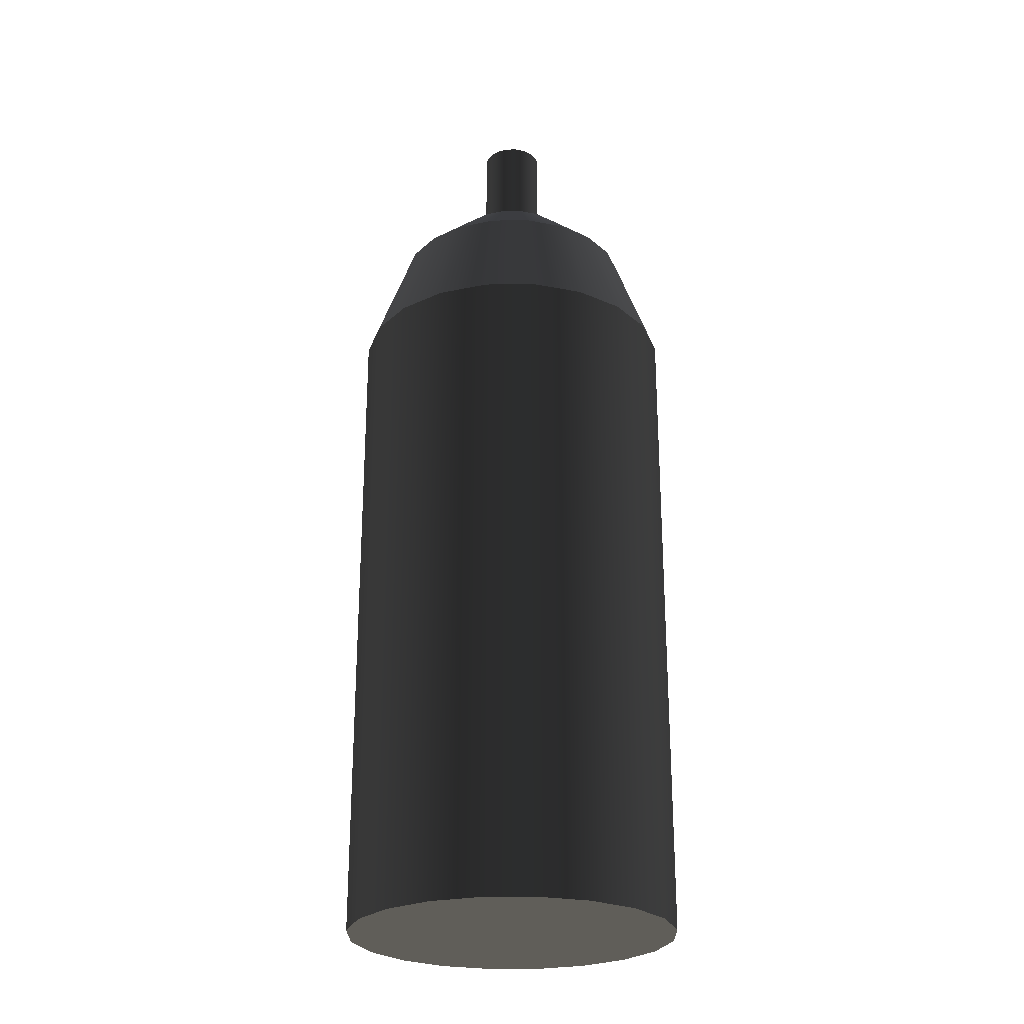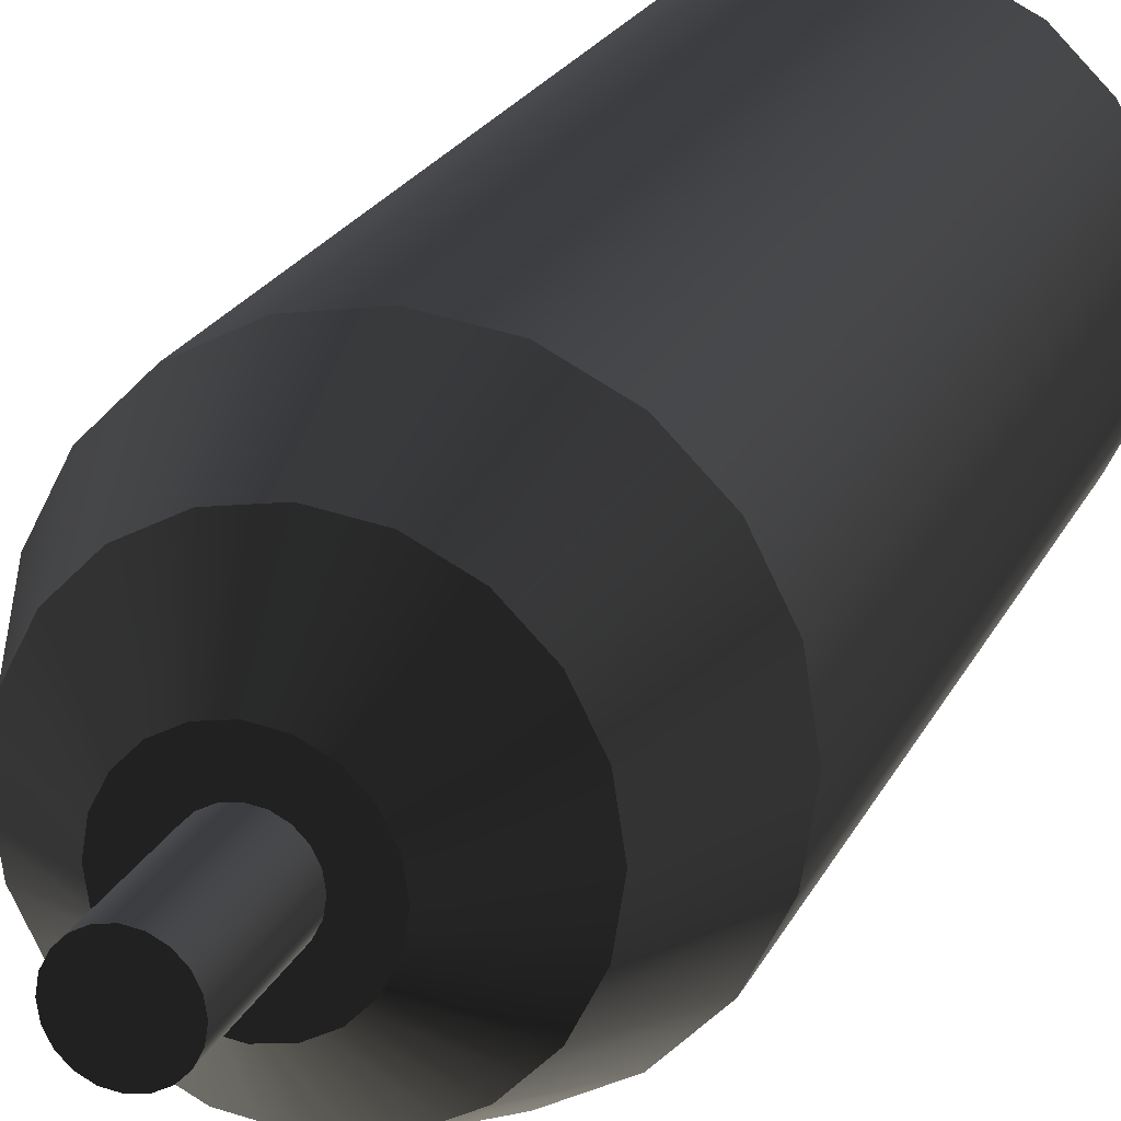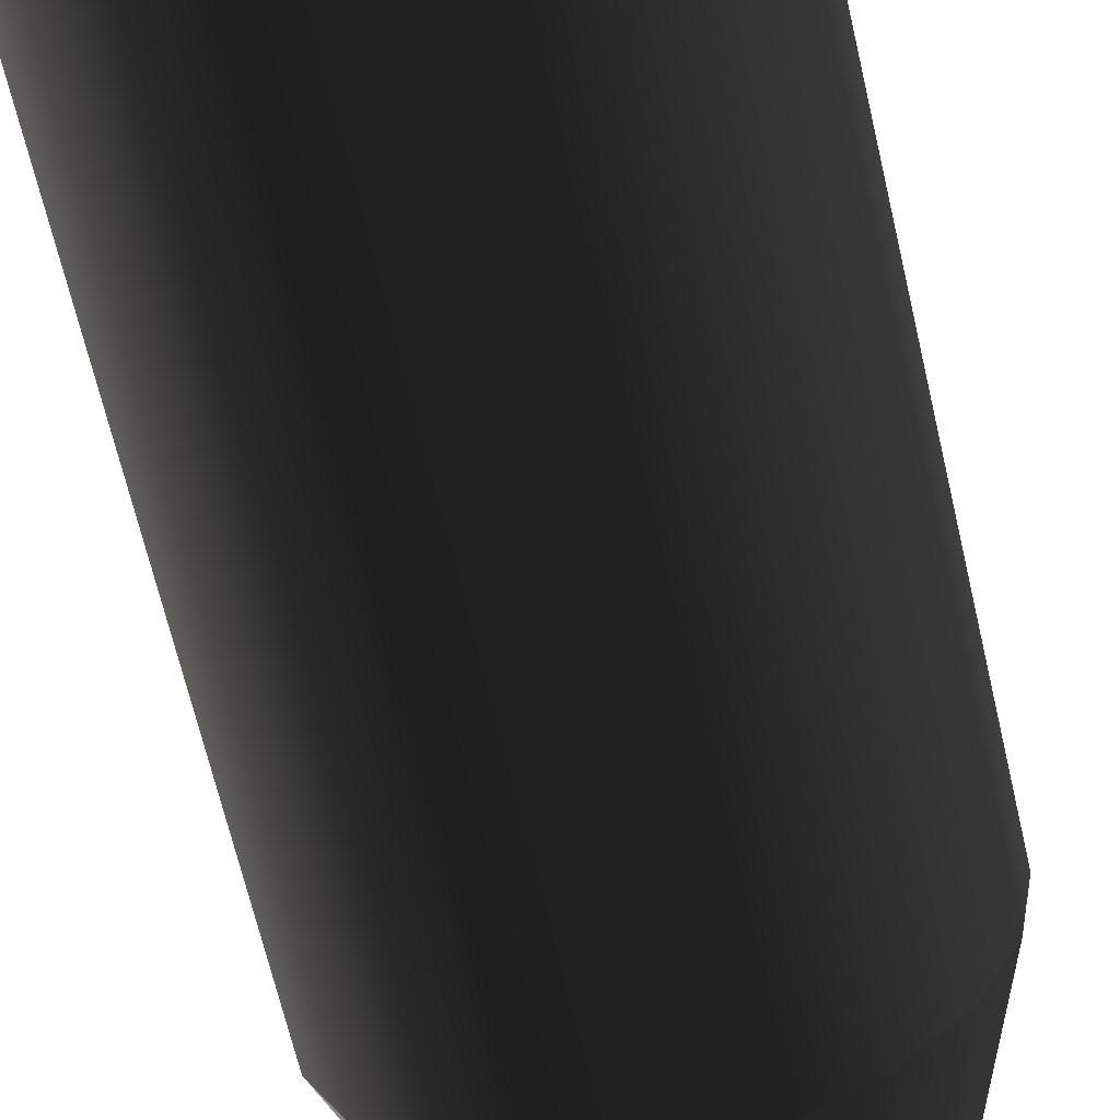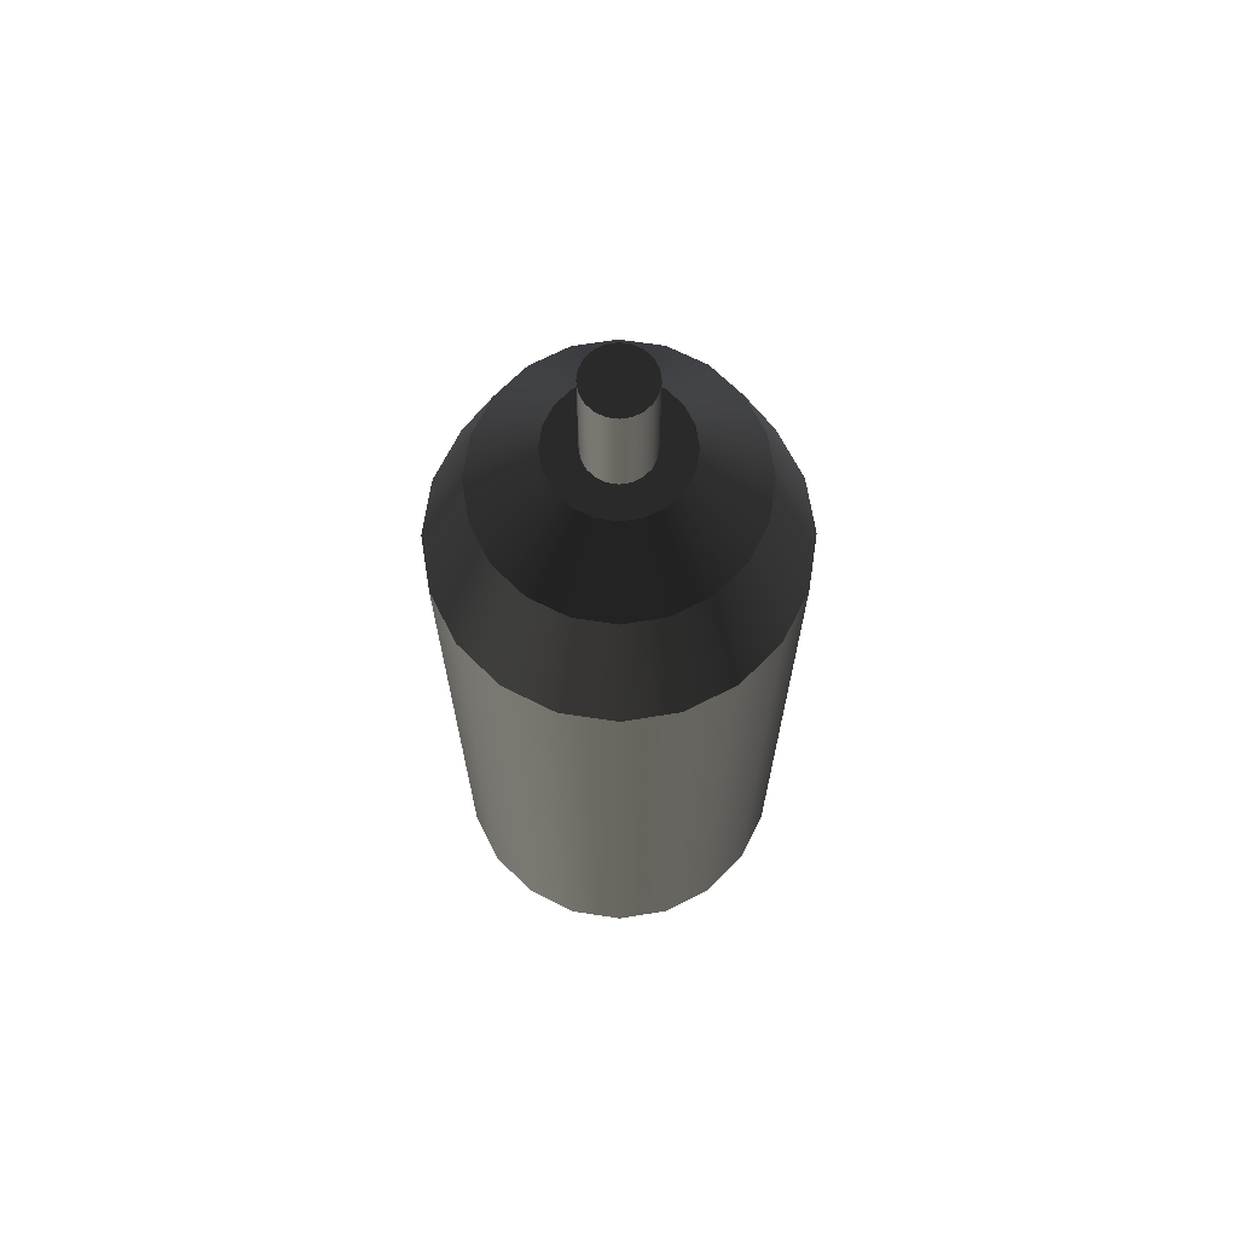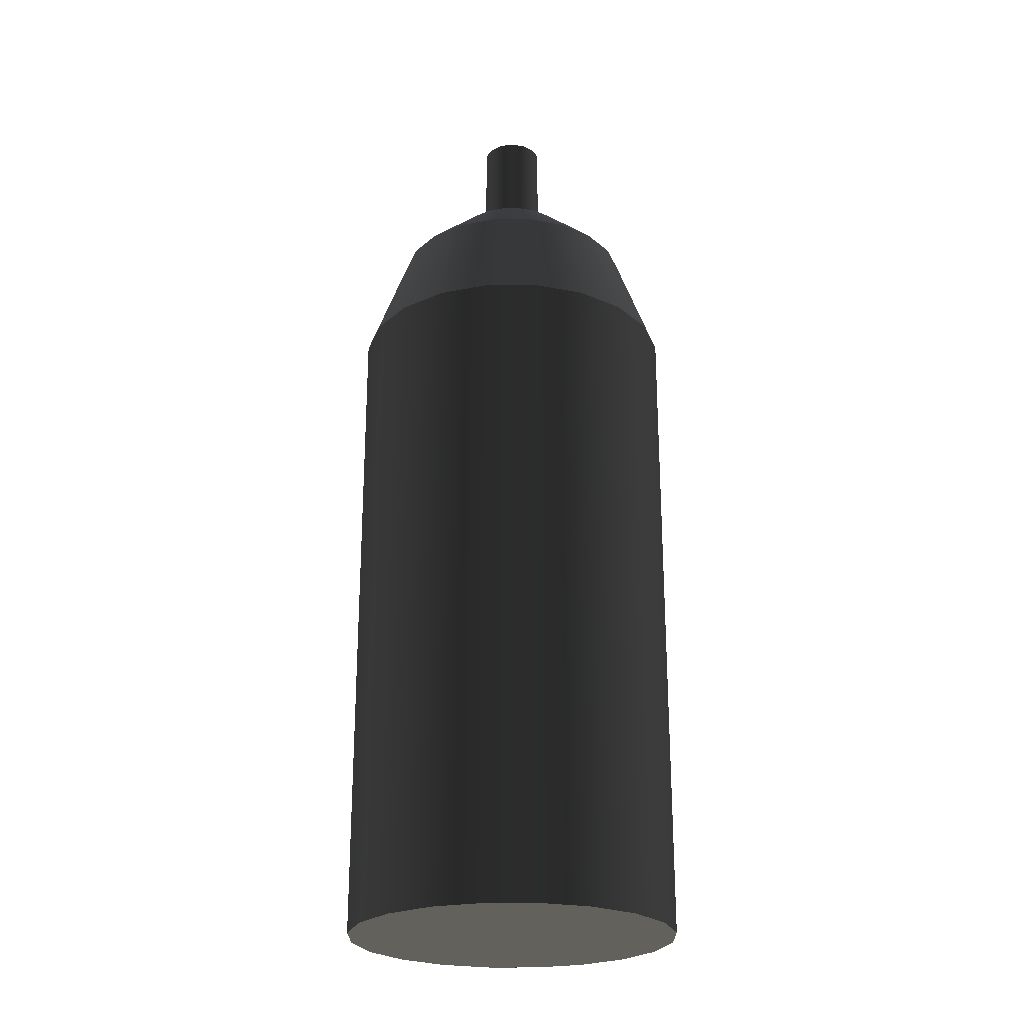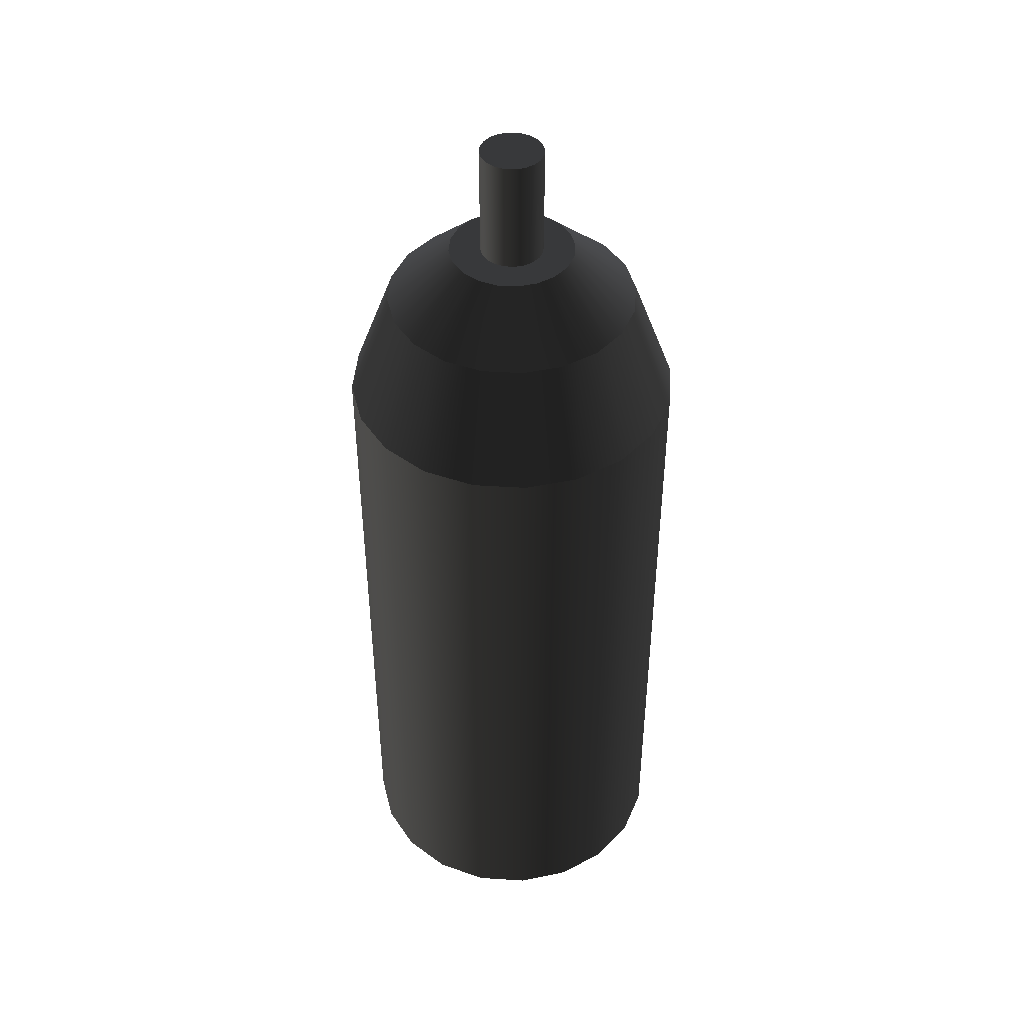
<metadata>
{"format":"obj","ext":"obj","renderer":"f3d","projection":"perspective","resolution":1024,"background":"white","views":[{"elev":-25.4,"azim":-152.3,"up":"+Y"},{"elev":19.5,"azim":-161.9,"up":"+Z"},{"elev":-62.9,"azim":12.7,"up":"+Z"},{"elev":68.5,"azim":-18.3,"up":"+Y"},{"elev":-24.2,"azim":153.3,"up":"+Y"},{"elev":44.2,"azim":-22.7,"up":"+Y"}]}
</metadata>
<code>
g default
v 0.1427 0 0.003647
v 0.1214 0 -0.03817
v 0.08817 0 -0.07135
v 0.04635 0 -0.09266
v 0 0 -0.1
v -0.04635 0 -0.09266
v -0.08817 0 -0.07135
v -0.1214 0 -0.03817
v -0.1427 0 0.003647
v -0.15 0 0.05
v -0.1427 0 0.09635
v -0.1214 0 0.1382
v -0.08817 0 0.1714
v -0.04635 0 0.1927
v 0 0 0.2
v 0.04635 0 0.1927
v 0.08817 0 0.1714
v 0.1214 0 0.1382
v 0.1427 0 0.09635
v 0.15 0 0.05
v 0.107 0.7 0.01524
v 0.09101 0.7 -0.01613
v 0.06613 0.7 -0.04101
v 0.03476 0.7 -0.05699
v 0 0.7 -0.0625
v -0.03476 0.7 -0.05699
v -0.06613 0.7 -0.04101
v -0.09101 0.7 -0.01613
v -0.107 0.7 0.01524
v -0.1125 0.7 0.05
v -0.107 0.7 0.08476
v -0.09101 0.7 0.1161
v -0.06613 0.7 0.141
v -0.03476 0.7 0.157
v 0 0.7 0.1625
v 0.03476 0.7 0.157
v 0.06613 0.7 0.141
v 0.09101 0.7 0.1161
v 0.107 0.7 0.08476
v 0.1125 0.7 0.05
v 0 0 0.05
v 0.132 0.6 -0.01726
v 0.132 0 -0.01726
v 0.1214 0.6 -0.03817
v 0.099 0.7 -0.000445
v 0.1427 0.6 0.003647
v 0.1048 0.6 -0.05476
v 0.1048 0 -0.05476
v 0.08817 0.6 -0.07135
v 0.07857 0.7 -0.02857
v 0.06726 0.6 -0.08201
v 0.06726 0 -0.08201
v 0.04635 0.6 -0.09266
v 0.05044 0.7 -0.049
v 0.02318 0.6 -0.09633
v 0.02318 0 -0.09633
v 0 0.6 -0.1
v 0.01738 0.7 -0.05975
v -0.02318 0.6 -0.09633
v -0.02318 0 -0.09633
v -0.04635 0.6 -0.09266
v -0.01738 0.7 -0.05975
v -0.06726 0.6 -0.08201
v -0.06726 0 -0.08201
v -0.08817 0.6 -0.07135
v -0.05044 0.7 -0.049
v -0.1048 0.6 -0.05476
v -0.1048 0 -0.05476
v -0.1214 0.6 -0.03817
v -0.07857 0.7 -0.02857
v -0.132 0.6 -0.01726
v -0.132 0 -0.01726
v -0.1427 0.6 0.003647
v -0.099 0.7 -0.000445
v -0.1463 0.6 0.02682
v -0.1463 0 0.02682
v -0.15 0.6 0.05
v -0.1097 0.7 0.03262
v -0.1463 0.6 0.07318
v -0.1463 0 0.07318
v -0.1427 0.6 0.09635
v -0.1097 0.7 0.06738
v -0.132 0.6 0.1173
v -0.132 0 0.1173
v -0.1214 0.6 0.1382
v -0.099 0.7 0.1004
v -0.1048 0.6 0.1548
v -0.1048 0 0.1548
v -0.08817 0.6 0.1714
v -0.07857 0.7 0.1286
v -0.06726 0.6 0.182
v -0.06726 0 0.182
v -0.04635 0.6 0.1927
v -0.05044 0.7 0.149
v -0.02318 0.6 0.1963
v -0.02318 0 0.1963
v 0 0.6 0.2
v -0.01738 0.7 0.1597
v 0.02318 0.6 0.1963
v 0.02318 0 0.1963
v 0.04635 0.6 0.1927
v 0.01738 0.7 0.1597
v 0.06726 0.6 0.182
v 0.06726 0 0.182
v 0.08817 0.6 0.1714
v 0.05044 0.7 0.149
v 0.1048 0.6 0.1548
v 0.1048 0 0.1548
v 0.1214 0.6 0.1382
v 0.07857 0.7 0.1286
v 0.132 0.6 0.1173
v 0.132 0 0.1173
v 0.1427 0.6 0.09635
v 0.099 0.7 0.1004
v 0.1463 0.6 0.07318
v 0.1463 0 0.07318
v 0.15 0.6 0.05
v 0.1097 0.7 0.06738
v 0.1463 0.6 0.02682
v 0.1463 0 0.02682
v 0.1097 0.7 0.03262
v 0.0535 0.75 0.03262
v 0.0495 0.75 0.02478
v 0.04551 0.75 0.01694
v 0.03929 0.75 0.01072
v 0.03306 0.75 0.004493
v 0.02522 0.75 0.000498
v 0.01738 0.75 -0.003497
v 0.008691 0.75 -0.004874
v 0 0.75 -0.00625
v -0.008691 0.75 -0.004874
v -0.01738 0.75 -0.003497
v -0.02522 0.75 0.000498
v -0.03306 0.75 0.004493
v -0.03929 0.75 0.01072
v -0.04551 0.75 0.01694
v -0.0495 0.75 0.02478
v -0.0535 0.75 0.03262
v -0.05487 0.75 0.04131
v -0.05625 0.75 0.05
v -0.05487 0.75 0.05869
v -0.0535 0.75 0.06738
v -0.0495 0.75 0.07522
v -0.04551 0.75 0.08306
v -0.03929 0.75 0.08929
v -0.03306 0.75 0.09551
v -0.02522 0.75 0.0995
v -0.01738 0.75 0.1035
v -0.008691 0.75 0.1049
v 0 0.75 0.1062
v 0.008691 0.75 0.1049
v 0.01738 0.75 0.1035
v 0.02522 0.75 0.0995
v 0.03306 0.75 0.09551
v 0.03929 0.75 0.08929
v 0.04551 0.75 0.08306
v 0.0495 0.75 0.07522
v 0.0535 0.75 0.06738
v 0.05487 0.75 0.05869
v 0.05625 0.75 0.05
v 0.05487 0.75 0.04131
v 0.02675 0.75 0.04131
v 0.02475 0.75 0.03739
v 0.02275 0.75 0.03347
v 0.01964 0.75 0.03036
v 0.01653 0.75 0.02725
v 0.01261 0.75 0.02525
v 0.008691 0.75 0.02325
v 0.004346 0.75 0.02256
v 0 0.75 0.02187
v -0.004346 0.75 0.02256
v -0.008691 0.75 0.02325
v -0.01261 0.75 0.02525
v -0.01653 0.75 0.02725
v -0.01964 0.75 0.03036
v -0.02275 0.75 0.03347
v -0.02475 0.75 0.03739
v -0.02675 0.75 0.04131
v -0.02744 0.75 0.04565
v -0.02813 0.75 0.05
v -0.02744 0.75 0.05435
v -0.02675 0.75 0.05869
v -0.02475 0.75 0.06261
v -0.02275 0.75 0.06653
v -0.01964 0.75 0.06964
v -0.01653 0.75 0.07275
v -0.01261 0.75 0.07475
v -0.008691 0.75 0.07675
v -0.004346 0.75 0.07744
v 0 0.75 0.07812
v 0.004346 0.75 0.07744
v 0.008691 0.75 0.07675
v 0.01261 0.75 0.07475
v 0.01653 0.75 0.07275
v 0.01964 0.75 0.06964
v 0.02275 0.75 0.06653
v 0.02475 0.75 0.06261
v 0.02675 0.75 0.05869
v 0.02744 0.75 0.05435
v 0.02813 0.75 0.05
v 0.02744 0.75 0.04565
v 0.02675 0.85 0.04131
v 0.02475 0.85 0.03739
v 0.02275 0.85 0.03347
v 0 0.85 0.05
v 0.01964 0.85 0.03036
v 0.01653 0.85 0.02725
v 0.01261 0.85 0.02525
v 0.008691 0.85 0.02325
v 0.004346 0.85 0.02256
v 0 0.85 0.02187
v -0.004346 0.85 0.02256
v -0.008691 0.85 0.02325
v -0.01261 0.85 0.02525
v -0.01653 0.85 0.02725
v -0.01964 0.85 0.03036
v -0.02275 0.85 0.03347
v -0.02475 0.85 0.03739
v -0.02675 0.85 0.04131
v -0.02744 0.85 0.04565
v -0.02813 0.85 0.05
v -0.02744 0.85 0.05435
v -0.02675 0.85 0.05869
v -0.02475 0.85 0.06261
v -0.02275 0.85 0.06653
v -0.01964 0.85 0.06964
v -0.01653 0.85 0.07275
v -0.01261 0.85 0.07475
v -0.008691 0.85 0.07675
v -0.004346 0.85 0.07744
v 0 0.85 0.07812
v 0.004346 0.85 0.07744
v 0.008691 0.85 0.07675
v 0.01261 0.85 0.07475
v 0.01653 0.85 0.07275
v 0.01964 0.85 0.06964
v 0.02275 0.85 0.06653
v 0.02475 0.85 0.06261
v 0.02675 0.85 0.05869
v 0.02744 0.85 0.05435
v 0.02813 0.85 0.05
v 0.02744 0.85 0.04565
g Props_FireHydrant_Geo:pCylinder5
f 46 42 43 1
f 44 47 48 2
f 49 51 52 3
f 53 55 56 4
f 57 59 60 5
f 61 63 64 6
f 65 67 68 7
f 69 71 72 8
f 73 75 76 9
f 77 79 80 10
f 81 83 84 11
f 85 87 88 12
f 89 91 92 13
f 93 95 96 14
f 97 99 100 15
f 101 103 104 16
f 105 107 108 17
f 109 111 112 18
f 113 115 116 19
f 117 119 120 20
f 2 41 1 43
f 3 41 2 48
f 4 41 3 52
f 5 41 4 56
f 6 41 5 60
f 7 41 6 64
f 8 41 7 68
f 9 41 8 72
f 10 41 9 76
f 11 41 10 80
f 12 41 11 84
f 13 41 12 88
f 14 41 13 92
f 15 41 14 96
f 16 41 15 100
f 17 41 16 104
f 18 41 17 108
f 19 41 18 112
f 20 41 19 116
f 1 41 20 120
f 202 205 204 203
f 204 205 207 206
f 207 205 209 208
f 209 205 211 210
f 211 205 213 212
f 213 205 215 214
f 215 205 217 216
f 217 205 219 218
f 219 205 221 220
f 221 205 223 222
f 223 205 225 224
f 225 205 227 226
f 227 205 229 228
f 229 205 231 230
f 231 205 233 232
f 233 205 235 234
f 235 205 237 236
f 237 205 239 238
f 239 205 241 240
f 241 205 202 242
f 43 42 44 2
f 44 42 45 22
f 45 42 46 21
f 48 47 49 3
f 49 47 50 23
f 50 47 44 22
f 52 51 53 4
f 53 51 54 24
f 54 51 49 23
f 56 55 57 5
f 57 55 58 25
f 58 55 53 24
f 60 59 61 6
f 61 59 62 26
f 62 59 57 25
f 64 63 65 7
f 65 63 66 27
f 66 63 61 26
f 68 67 69 8
f 69 67 70 28
f 70 67 65 27
f 72 71 73 9
f 73 71 74 29
f 74 71 69 28
f 76 75 77 10
f 77 75 78 30
f 78 75 73 29
f 80 79 81 11
f 81 79 82 31
f 82 79 77 30
f 84 83 85 12
f 85 83 86 32
f 86 83 81 31
f 88 87 89 13
f 89 87 90 33
f 90 87 85 32
f 92 91 93 14
f 93 91 94 34
f 94 91 89 33
f 96 95 97 15
f 97 95 98 35
f 98 95 93 34
f 100 99 101 16
f 101 99 102 36
f 102 99 97 35
f 104 103 105 17
f 105 103 106 37
f 106 103 101 36
f 108 107 109 18
f 109 107 110 38
f 110 107 105 37
f 112 111 113 19
f 113 111 114 39
f 114 111 109 38
f 116 115 117 20
f 117 115 118 40
f 118 115 113 39
f 120 119 46 1
f 46 119 121 21
f 121 119 117 40
f 21 122 123 45
f 45 123 124 22
f 22 124 125 50
f 50 125 126 23
f 23 126 127 54
f 54 127 128 24
f 24 128 129 58
f 58 129 130 25
f 25 130 131 62
f 62 131 132 26
f 26 132 133 66
f 66 133 134 27
f 27 134 135 70
f 70 135 136 28
f 28 136 137 74
f 74 137 138 29
f 29 138 139 78
f 78 139 140 30
f 30 140 141 82
f 82 141 142 31
f 31 142 143 86
f 86 143 144 32
f 32 144 145 90
f 90 145 146 33
f 33 146 147 94
f 94 147 148 34
f 34 148 149 98
f 98 149 150 35
f 35 150 151 102
f 102 151 152 36
f 36 152 153 106
f 106 153 154 37
f 37 154 155 110
f 110 155 156 38
f 38 156 157 114
f 114 157 158 39
f 39 158 159 118
f 118 159 160 40
f 40 160 161 121
f 121 161 122 21
f 122 162 163 123
f 123 163 164 124
f 124 164 165 125
f 125 165 166 126
f 126 166 167 127
f 127 167 168 128
f 128 168 169 129
f 129 169 170 130
f 130 170 171 131
f 131 171 172 132
f 132 172 173 133
f 133 173 174 134
f 134 174 175 135
f 135 175 176 136
f 136 176 177 137
f 137 177 178 138
f 138 178 179 139
f 139 179 180 140
f 140 180 181 141
f 141 181 182 142
f 142 182 183 143
f 143 183 184 144
f 144 184 185 145
f 145 185 186 146
f 146 186 187 147
f 147 187 188 148
f 148 188 189 149
f 149 189 190 150
f 150 190 191 151
f 151 191 192 152
f 152 192 193 153
f 153 193 194 154
f 154 194 195 155
f 155 195 196 156
f 156 196 197 157
f 157 197 198 158
f 158 198 199 159
f 159 199 200 160
f 160 200 201 161
f 161 201 162 122
f 162 202 203 163
f 163 203 204 164
f 164 204 206 165
f 165 206 207 166
f 166 207 208 167
f 167 208 209 168
f 168 209 210 169
f 169 210 211 170
f 170 211 212 171
f 171 212 213 172
f 172 213 214 173
f 173 214 215 174
f 174 215 216 175
f 175 216 217 176
f 176 217 218 177
f 177 218 219 178
f 178 219 220 179
f 179 220 221 180
f 180 221 222 181
f 181 222 223 182
f 182 223 224 183
f 183 224 225 184
f 184 225 226 185
f 185 226 227 186
f 186 227 228 187
f 187 228 229 188
f 188 229 230 189
f 189 230 231 190
f 190 231 232 191
f 191 232 233 192
f 192 233 234 193
f 193 234 235 194
f 194 235 236 195
f 195 236 237 196
f 196 237 238 197
f 197 238 239 198
f 198 239 240 199
f 199 240 241 200
f 200 241 242 201
f 201 242 202 162

</code>
